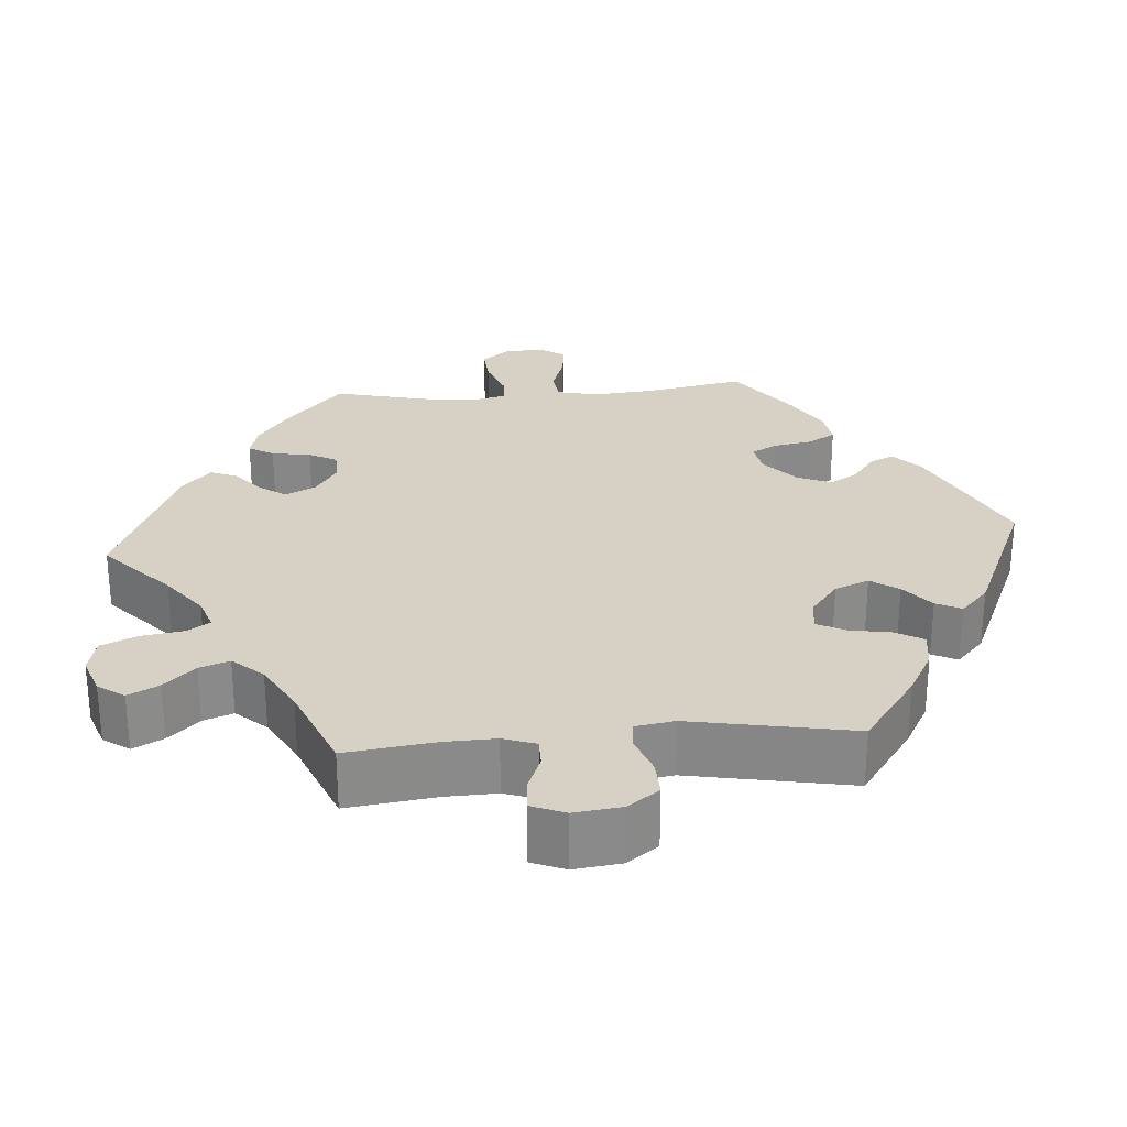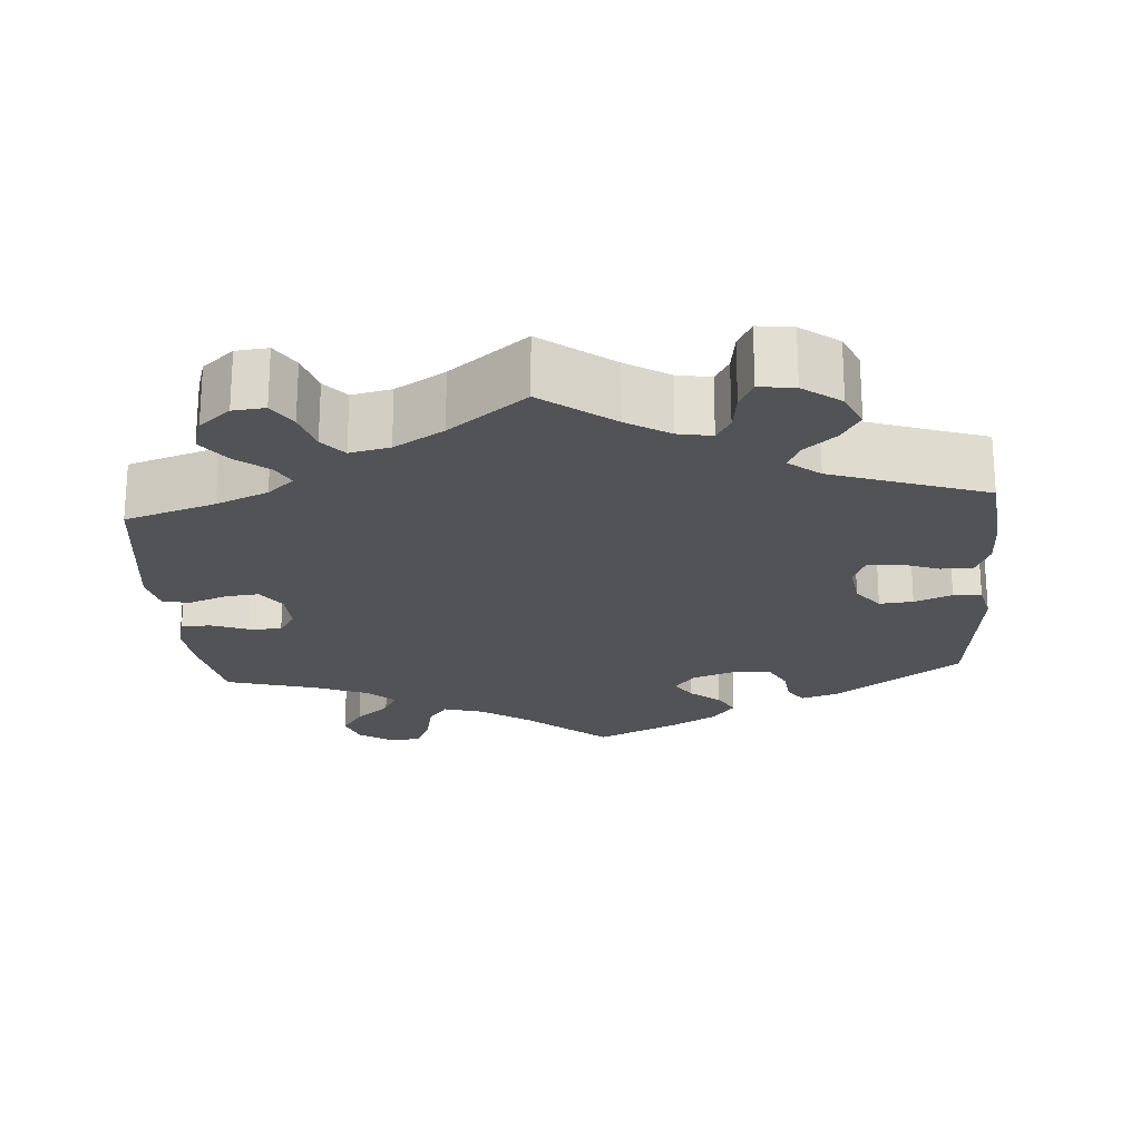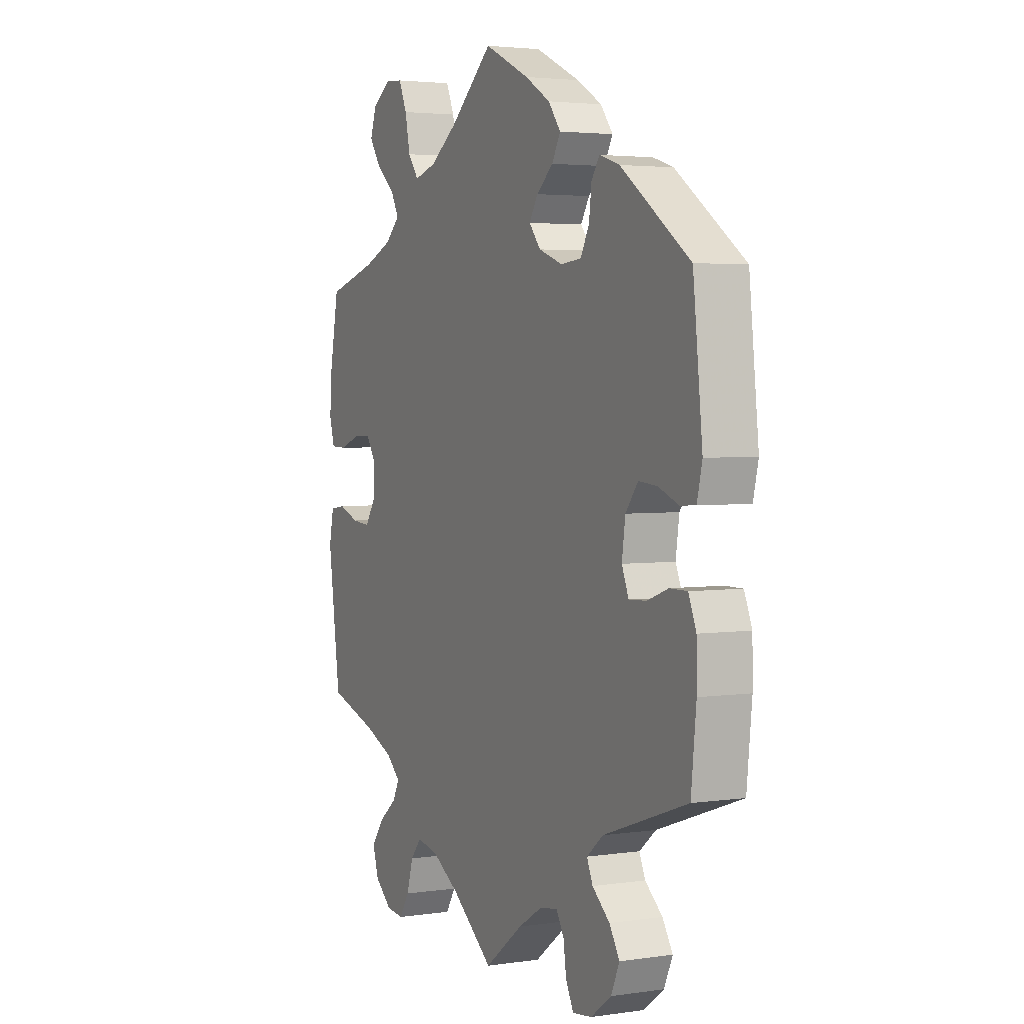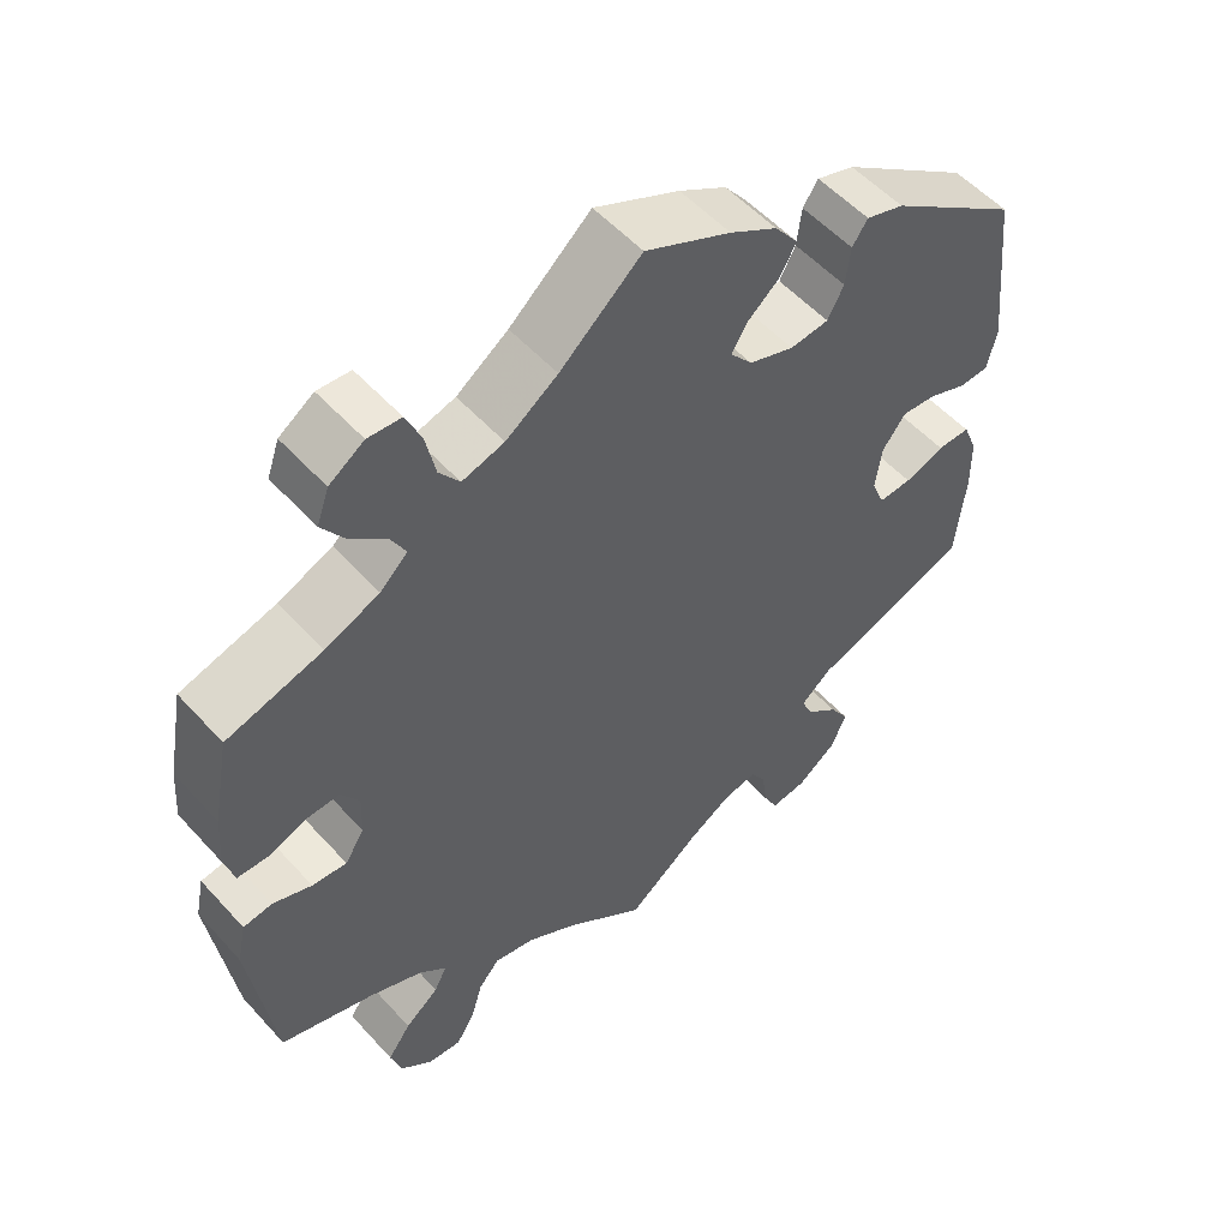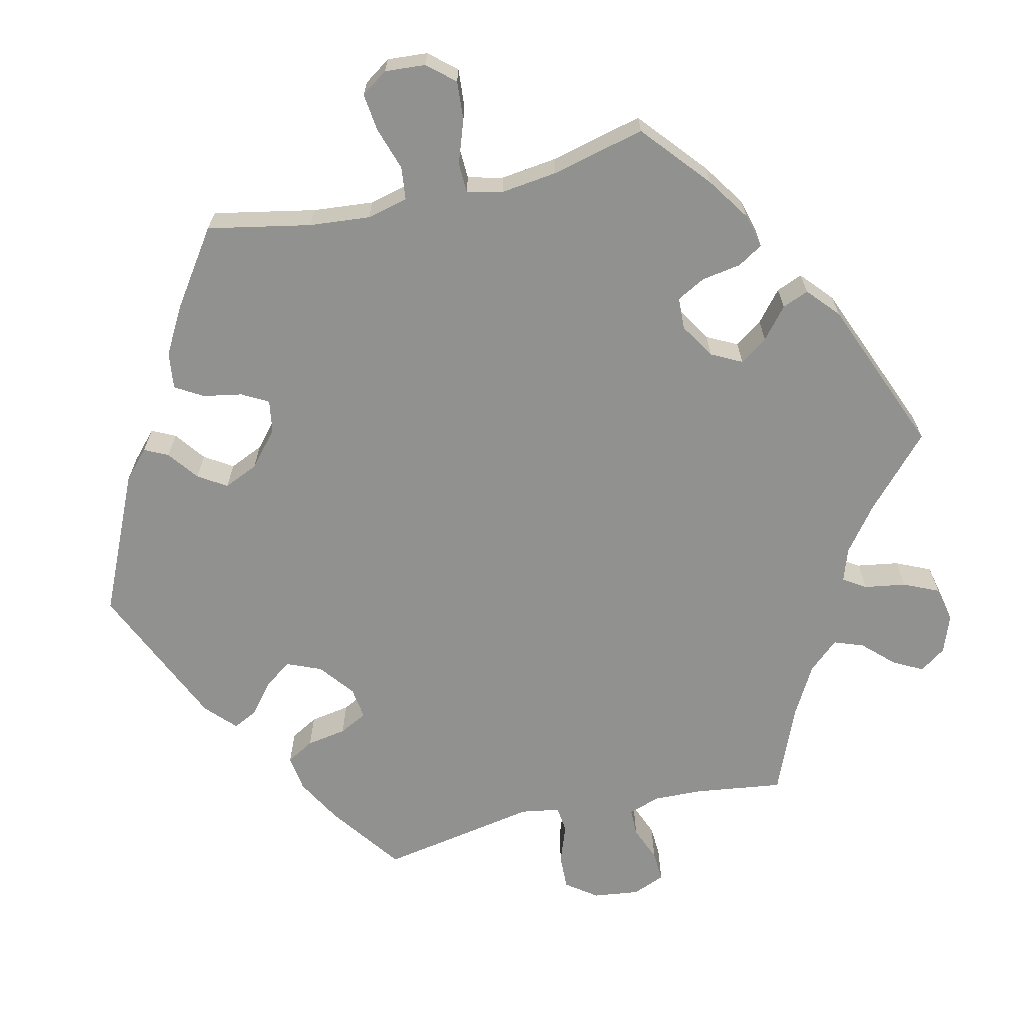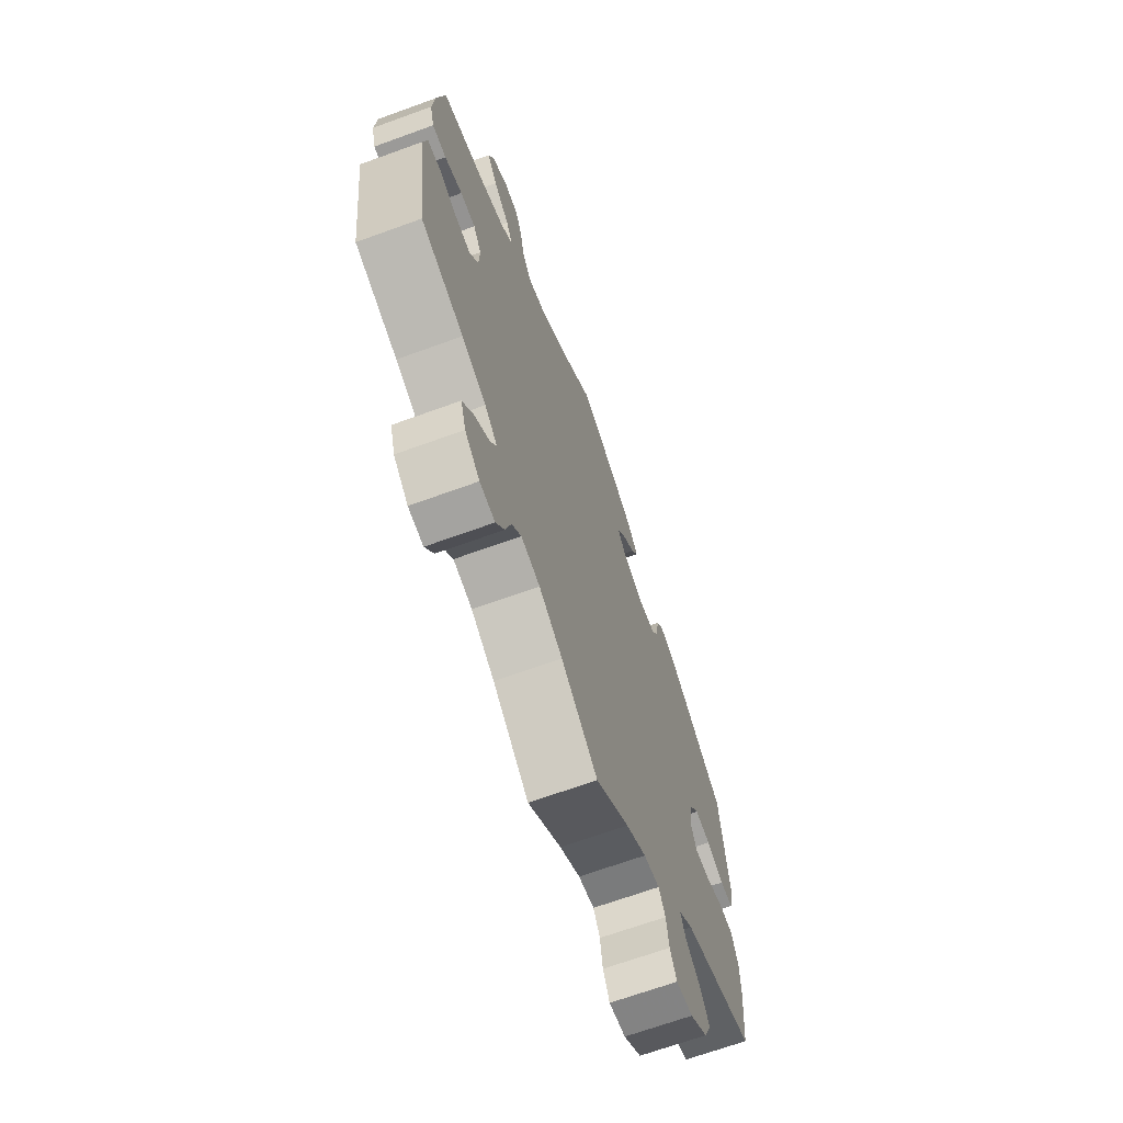
<metadata>
{"format":"obj","ext":"obj","renderer":"f3d","projection":"perspective","resolution":1024,"background":"white","views":[{"elev":26.8,"azim":-154.6,"up":"+Y"},{"elev":-21.7,"azim":-175.6,"up":"+Y"},{"elev":3.3,"azim":-116.3,"up":"+Z"},{"elev":54.1,"azim":138.9,"up":"+Z"},{"elev":-65.9,"azim":42.9,"up":"+Y"},{"elev":-68.0,"azim":110.0,"up":"+Z"}]}
</metadata>
<code>
v 0.384 0.07 -0.326
v 0.318 0.07 -0.354
v 0.284 0.07 -0.384
v 0.3 0.07 -0.415
v 0.342 0.07 -0.449
v 0.371 0.07 -0.489
v 0.357 0.07 -0.534
v 0.317 0.07 -0.568
v 0.276 0.07 -0.572
v 0.253 0.07 -0.535
v 0.238 0.07 -0.484
v 0.212 0.07 -0.453
v 0.161 0.07 -0.464
v 0.098 0.07 -0.502
v 0 0.07 -0.578
v -0.09 0.07 -0.509
v -0.145 0.07 -0.475
v -0.188 0.07 -0.467
v -0.206 0.07 -0.498
v -0.213 0.07 -0.547
v -0.231 0.07 -0.583
v -0.276 0.07 -0.577
v -0.324 0.07 -0.541
v -0.344 0.07 -0.496
v -0.32 0.07 -0.457
v -0.279 0.07 -0.422
v -0.265 0.07 -0.39
v -0.304 0.07 -0.358
v -0.501 0.07 -0.289
v -0.513 0.07 -0.173
v -0.512 0.07 -0.105
v -0.494 0.07 -0.061
v -0.453 0.07 -0.061
v -0.404 0.07 -0.079
v -0.363 0.07 -0.081
v -0.347 0.07 -0.042
v -0.355 0.07 0.015
v -0.384 0.07 0.053
v -0.427 0.07 0.049
v -0.475 0.07 0.03
v -0.511 0.07 0.032
v -0.523 0.07 0.083
v -0.501 0.07 0.289
v -0.339 0.07 0.405
v -0.292 0.07 0.42
v -0.273 0.07 0.392
v -0.267 0.07 0.343
v -0.247 0.07 0.305
v -0.199 0.07 0.3
v -0.143 0.07 0.32
v -0.116 0.07 0.353
v -0.136 0.07 0.386
v -0.175 0.07 0.419
v -0.195 0.07 0.455
v -0.166 0.07 0.493
v -0.107 0.07 0.528
v -0.001 0.07 0.578
v 0.1 0.07 0.49
v 0.164 0.07 0.445
v 0.216 0.07 0.43
v 0.241 0.07 0.464
v 0.253 0.07 0.521
v 0.272 0.07 0.565
v 0.313 0.07 0.568
v 0.356 0.07 0.539
v 0.371 0.07 0.496
v 0.343 0.07 0.455
v 0.299 0.07 0.417
v 0.281 0.07 0.383
v 0.315 0.07 0.351
v 0.382 0.07 0.323
v 0.5 0.07 0.289
v 0.521 0.07 0.177
v 0.526 0.07 0.11
v 0.514 0.07 0.067
v 0.476 0.07 0.066
v 0.428 0.07 0.084
v 0.387 0.07 0.085
v 0.365 0.07 0.05
v 0.367 0.07 -0.003
v 0.391 0.07 -0.04
v 0.434 0.07 -0.036
v 0.482 0.07 -0.018
v 0.518 0.07 -0.023
v 0.529 0.07 -0.076
v 0.5 0.07 -0.289
v 0.384 0 -0.326
v 0.318 0 -0.354
v 0.284 0 -0.384
v 0.3 0 -0.415
v 0.342 0 -0.449
v 0.371 0 -0.489
v 0.357 0 -0.534
v 0.317 0 -0.568
v 0.276 0 -0.572
v 0.253 0 -0.535
v 0.238 0 -0.484
v 0.212 0 -0.453
v 0.161 0 -0.464
v 0.098 0 -0.502
v 0 0 -0.578
v -0.09 0 -0.509
v -0.145 0 -0.475
v -0.188 0 -0.467
v -0.206 0 -0.498
v -0.213 0 -0.547
v -0.231 0 -0.583
v -0.276 0 -0.577
v -0.324 0 -0.541
v -0.344 0 -0.496
v -0.32 0 -0.457
v -0.279 0 -0.422
v -0.265 0 -0.39
v -0.304 0 -0.358
v -0.501 0 -0.289
v -0.513 0 -0.173
v -0.512 0 -0.105
v -0.494 0 -0.061
v -0.453 0 -0.061
v -0.404 0 -0.079
v -0.363 0 -0.081
v -0.347 0 -0.042
v -0.355 0 0.015
v -0.384 0 0.053
v -0.427 0 0.049
v -0.475 0 0.03
v -0.511 0 0.032
v -0.523 0 0.083
v -0.501 0 0.289
v -0.339 0 0.405
v -0.292 0 0.42
v -0.273 0 0.392
v -0.267 0 0.343
v -0.247 0 0.305
v -0.199 0 0.3
v -0.143 0 0.32
v -0.116 0 0.353
v -0.136 0 0.386
v -0.175 0 0.419
v -0.195 0 0.455
v -0.166 0 0.493
v -0.107 0 0.528
v -0.001 0 0.578
v 0.1 0 0.49
v 0.164 0 0.445
v 0.216 0 0.43
v 0.241 0 0.464
v 0.253 0 0.521
v 0.272 0 0.565
v 0.313 0 0.568
v 0.356 0 0.539
v 0.371 0 0.496
v 0.343 0 0.455
v 0.299 0 0.417
v 0.281 0 0.383
v 0.315 0 0.351
v 0.382 0 0.323
v 0.5 0 0.289
v 0.521 0 0.177
v 0.526 0 0.11
v 0.514 0 0.067
v 0.476 0 0.066
v 0.428 0 0.084
v 0.387 0 0.085
v 0.365 0 0.05
v 0.367 0 -0.003
v 0.391 0 -0.04
v 0.434 0 -0.036
v 0.482 0 -0.018
v 0.518 0 -0.023
v 0.529 0 -0.076
v 0.5 0 -0.289
f 85 86 1
f 82 83 84 85
f 81 82 85 1
f 80 81 1 2
f 79 80 2 3
f 74 75 76 77
f 74 77 78
f 71 72 73 74
f 70 71 74 78
f 69 70 78 79
f 65 66 67 68
f 65 68 69
f 64 65 69
f 61 62 63 64
f 61 64 69
f 60 61 69 79
f 55 56 57 58
f 55 58 59
f 52 53 54 55
f 51 52 55 59
f 50 51 59 60
f 44 45 46 47
f 44 47 48
f 43 44 48
f 42 43 48 49
f 39 40 41 42
f 38 39 42 49
f 31 32 33 34
f 31 34 35
f 28 29 30 31
f 27 28 31 35
f 23 24 25 26
f 23 26 27
f 22 23 27
f 19 20 21 22
f 18 19 22 27
f 17 18 27 35
f 14 15 16
f 13 14 16 17
f 12 13 17 35
f 8 9 10 11
f 8 11 12
f 7 8 12
f 4 5 6 7
f 3 4 7 12
f 37 38 49 50
f 36 37 50 60
f 35 36 60 79
f 3 12 35 79
f 87 172 171
f 171 170 169 168
f 87 171 168 167
f 88 87 167 166
f 89 88 166 165
f 163 162 161 160
f 164 163 160
f 160 159 158 157
f 164 160 157 156
f 165 164 156 155
f 154 153 152 151
f 155 154 151
f 155 151 150
f 150 149 148 147
f 155 150 147
f 165 155 147 146
f 144 143 142 141
f 145 144 141
f 141 140 139 138
f 145 141 138 137
f 146 145 137 136
f 133 132 131 130
f 134 133 130
f 134 130 129
f 135 134 129 128
f 128 127 126 125
f 135 128 125 124
f 120 119 118 117
f 121 120 117
f 117 116 115 114
f 121 117 114 113
f 112 111 110 109
f 113 112 109
f 113 109 108
f 108 107 106 105
f 113 108 105 104
f 121 113 104 103
f 102 101 100
f 103 102 100 99
f 121 103 99 98
f 97 96 95 94
f 98 97 94
f 98 94 93
f 93 92 91 90
f 98 93 90 89
f 136 135 124 123
f 146 136 123 122
f 165 146 122 121
f 165 121 98 89
f 1 87 88 2
f 2 88 89 3
f 3 89 90 4
f 4 90 91 5
f 5 91 92 6
f 6 92 93 7
f 7 93 94 8
f 8 94 95 9
f 9 95 96 10
f 10 96 97 11
f 11 97 98 12
f 12 98 99 13
f 13 99 100 14
f 14 100 101 15
f 15 101 102 16
f 16 102 103 17
f 17 103 104 18
f 18 104 105 19
f 19 105 106 20
f 20 106 107 21
f 21 107 108 22
f 22 108 109 23
f 23 109 110 24
f 24 110 111 25
f 25 111 112 26
f 26 112 113 27
f 27 113 114 28
f 28 114 115 29
f 29 115 116 30
f 30 116 117 31
f 31 117 118 32
f 32 118 119 33
f 33 119 120 34
f 34 120 121 35
f 35 121 122 36
f 36 122 123 37
f 37 123 124 38
f 38 124 125 39
f 39 125 126 40
f 40 126 127 41
f 41 127 128 42
f 42 128 129 43
f 43 129 130 44
f 44 130 131 45
f 45 131 132 46
f 46 132 133 47
f 47 133 134 48
f 48 134 135 49
f 49 135 136 50
f 50 136 137 51
f 51 137 138 52
f 52 138 139 53
f 53 139 140 54
f 54 140 141 55
f 55 141 142 56
f 56 142 143 57
f 57 143 144 58
f 58 144 145 59
f 59 145 146 60
f 60 146 147 61
f 61 147 148 62
f 62 148 149 63
f 63 149 150 64
f 64 150 151 65
f 65 151 152 66
f 66 152 153 67
f 67 153 154 68
f 68 154 155 69
f 69 155 156 70
f 70 156 157 71
f 71 157 158 72
f 72 158 159 73
f 73 159 160 74
f 74 160 161 75
f 75 161 162 76
f 76 162 163 77
f 77 163 164 78
f 78 164 165 79
f 79 165 166 80
f 80 166 167 81
f 81 167 168 82
f 82 168 169 83
f 83 169 170 84
f 84 170 171 85
f 85 171 172 86
f 86 172 87 1

</code>
